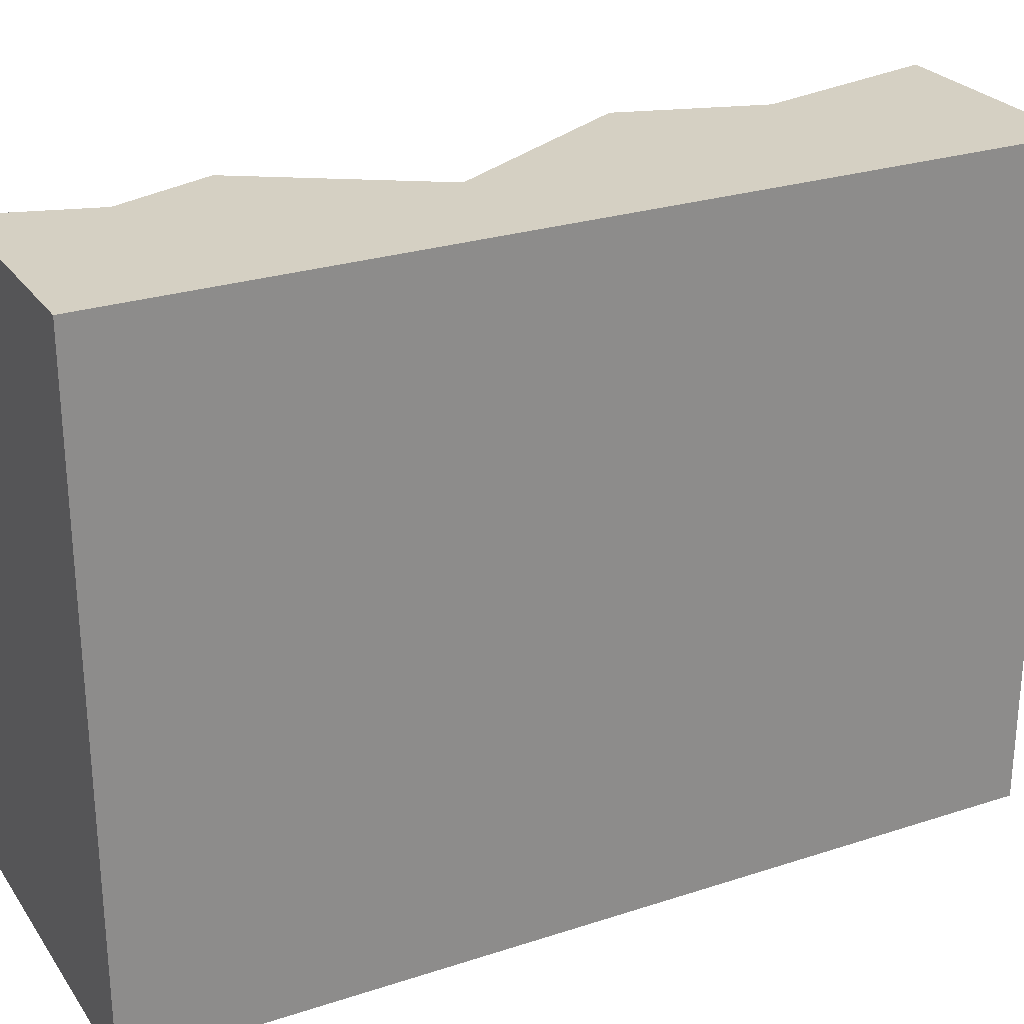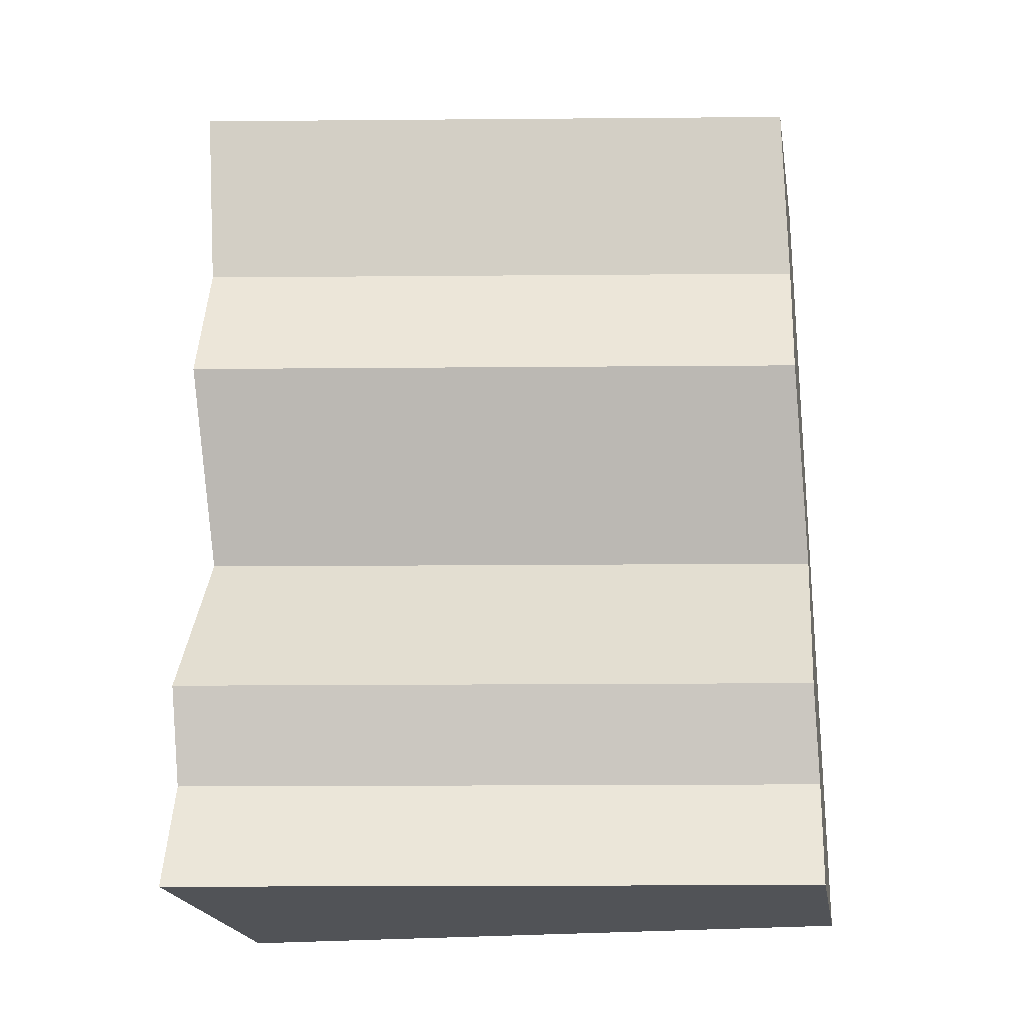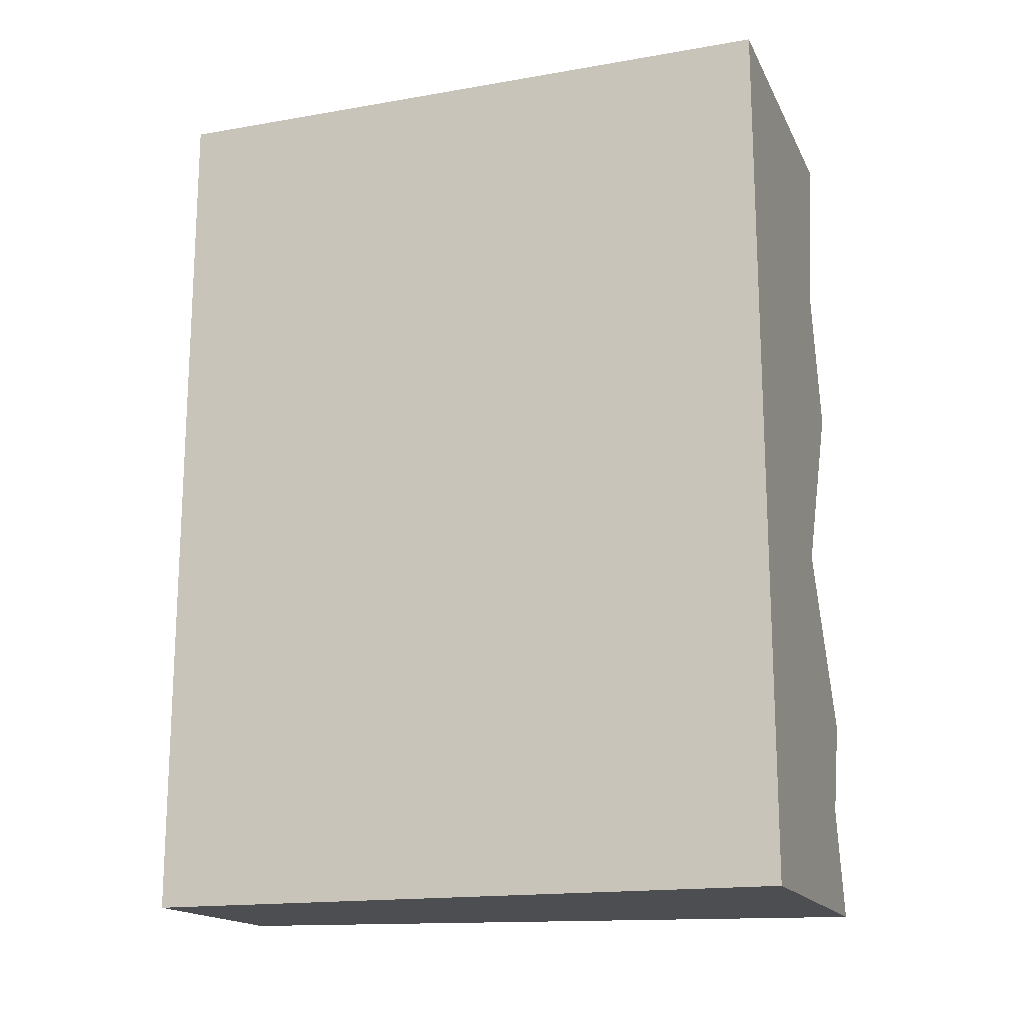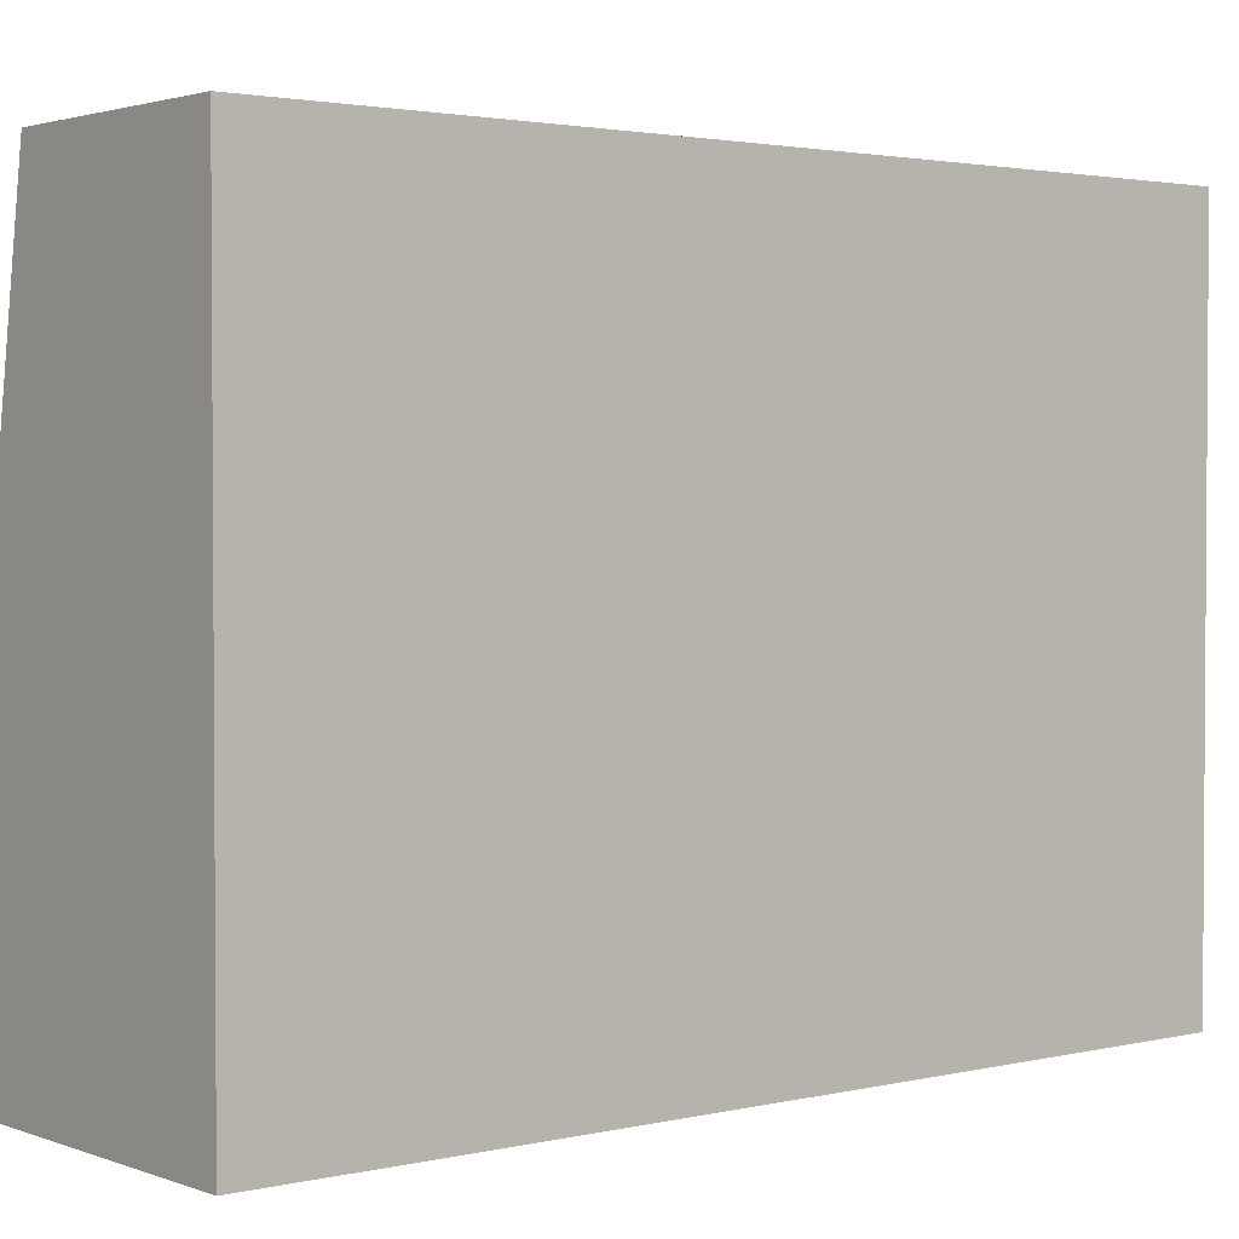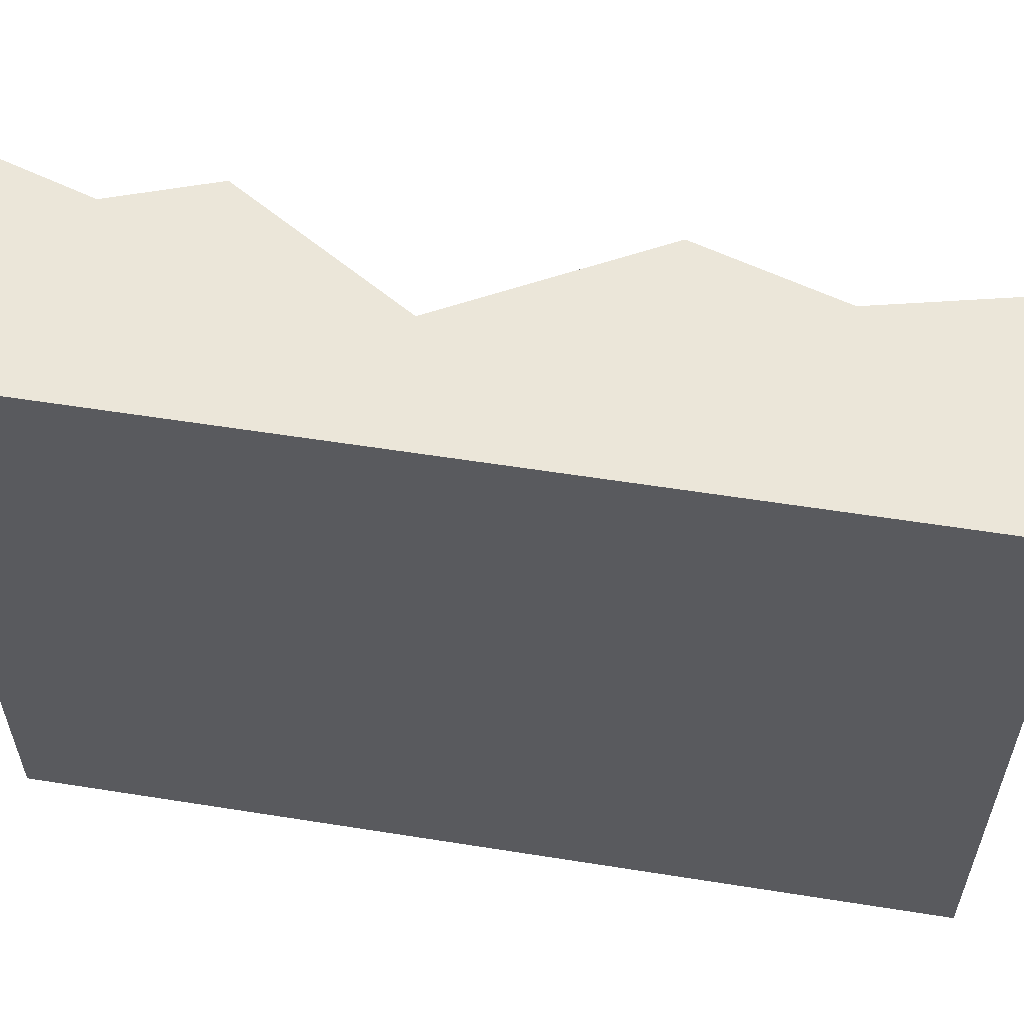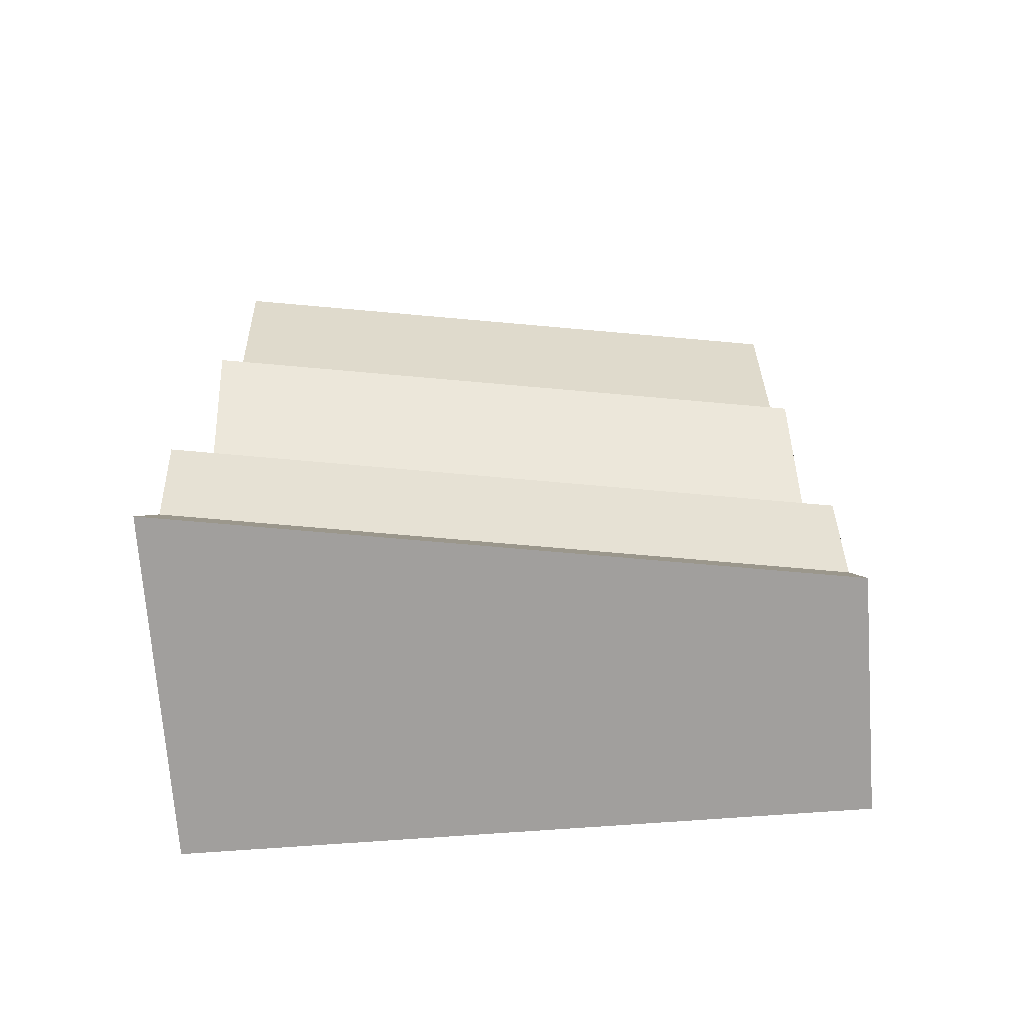
<metadata>
{"format":"obj","ext":"obj","renderer":"f3d","projection":"perspective","resolution":1024,"background":"white","views":[{"elev":26.2,"azim":-117.2,"up":"+Y"},{"elev":-21.8,"azim":100.1,"up":"+Z"},{"elev":-16.7,"azim":-70.7,"up":"+Z"},{"elev":2.3,"azim":-129.0,"up":"+Y"},{"elev":57.1,"azim":-80.6,"up":"+Y"},{"elev":-71.5,"azim":94.2,"up":"+Z"}]}
</metadata>
<code>
o Mesh1_Grey_Cliff_Bottom_Model
v 0.28 2.2 3
v -0.5 0 3
v 0.64 0 3
v -0.5 2.2 3
v 0.1338 2.2 2.387
v -0.08266 2.2 1.275
v 0.28 2.2 1.924
v 0.64 0 1.924
v 0.4938 0 2.387
v 0.2773 0 1.275
v -0.5 0 0
v 0.5211 0 0.3719
v 0.64 -0 0
v 0.28 2.2 -0
v -0.5 2.2 -0
v 0.161 2.2 0.3719
v 0.28 2.2 0.701
v 0.64 0 0.701
f 1 2 3
f 2 1 4
f 5 4 1
f 4 5 6
f 6 5 7
f 5 8 7
f 8 5 9
f 1 9 5
f 9 1 3
f 2 9 3
f 9 2 10
f 11 10 2
f 11 12 10
f 12 11 13
f 11 14 13
f 14 11 15
f 2 15 11
f 15 2 4
f 4 6 15
f 16 15 6
f 15 16 14
f 16 13 14
f 13 16 12
f 17 12 16
f 12 17 18
f 6 18 17
f 18 6 10
f 7 10 6
f 10 7 8
f 10 8 9
f 10 12 18
f 6 17 16

</code>
